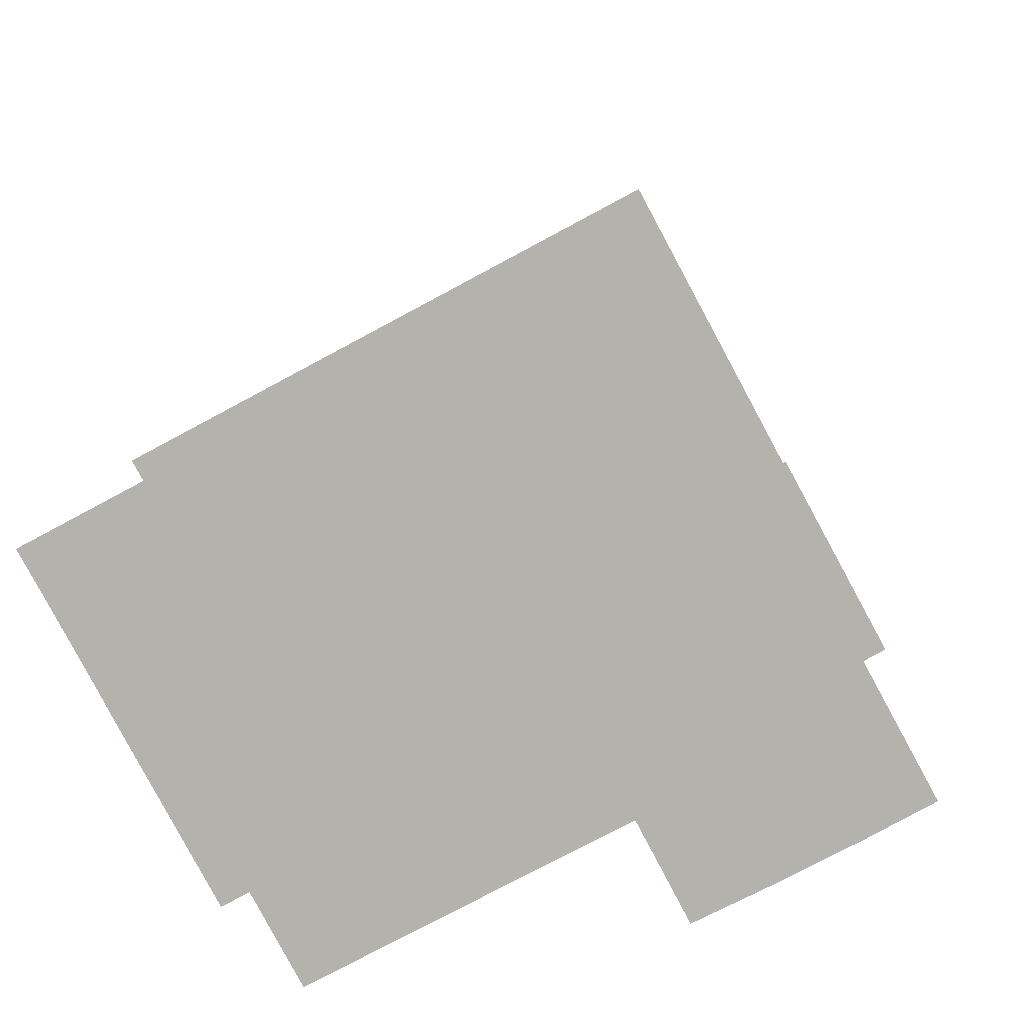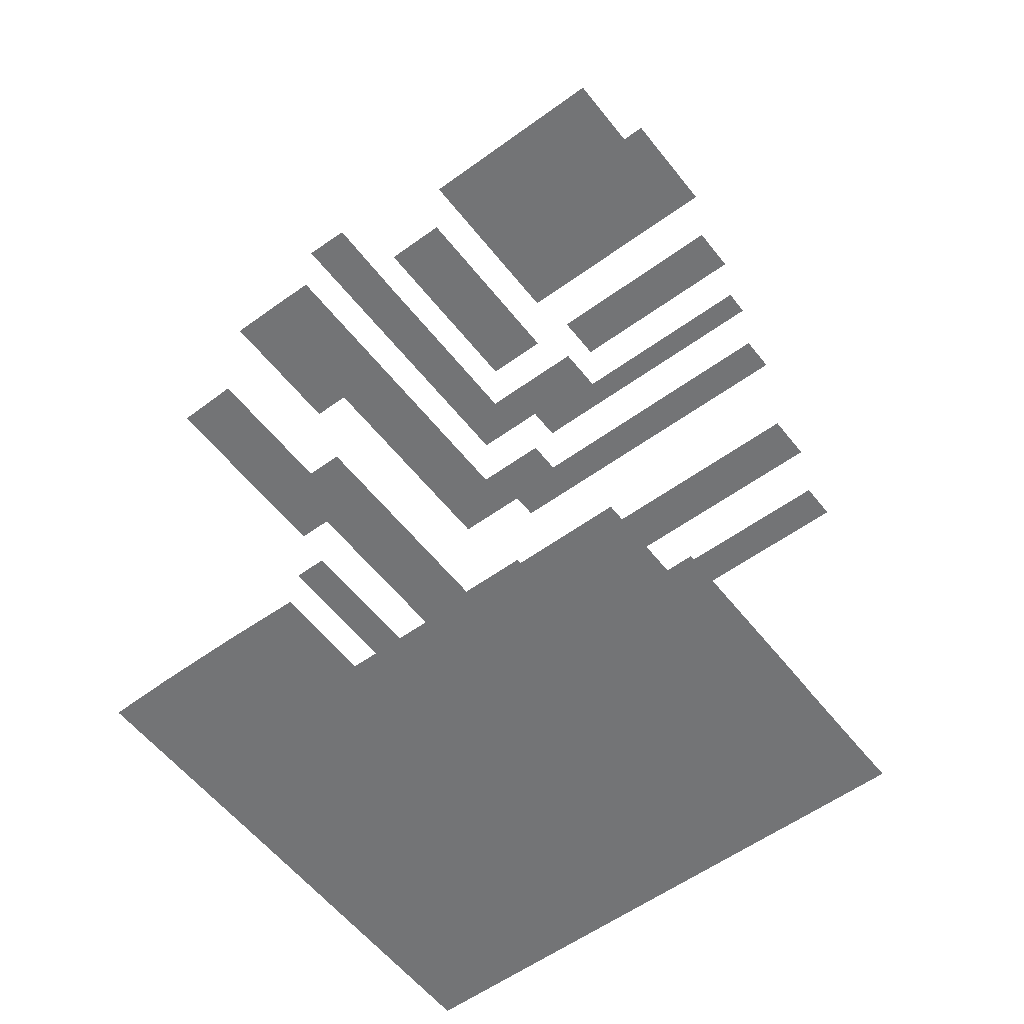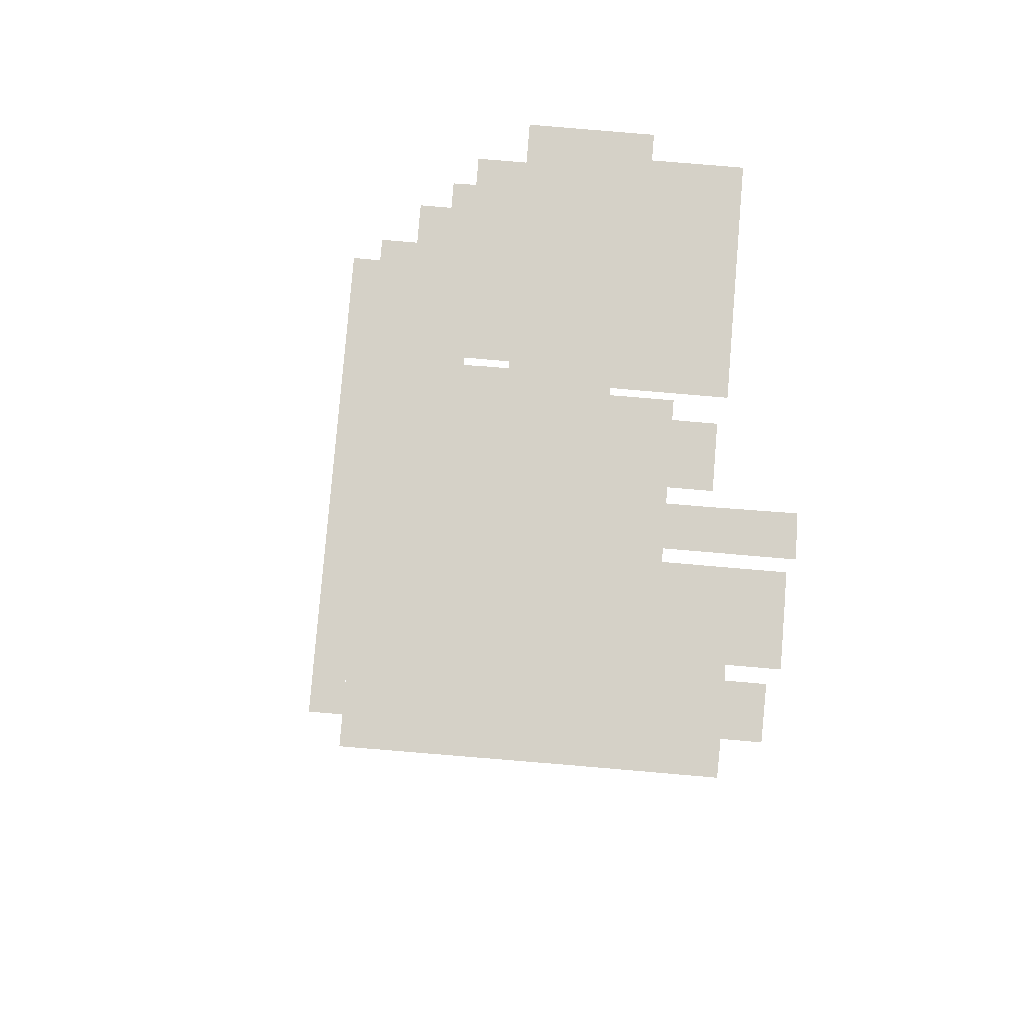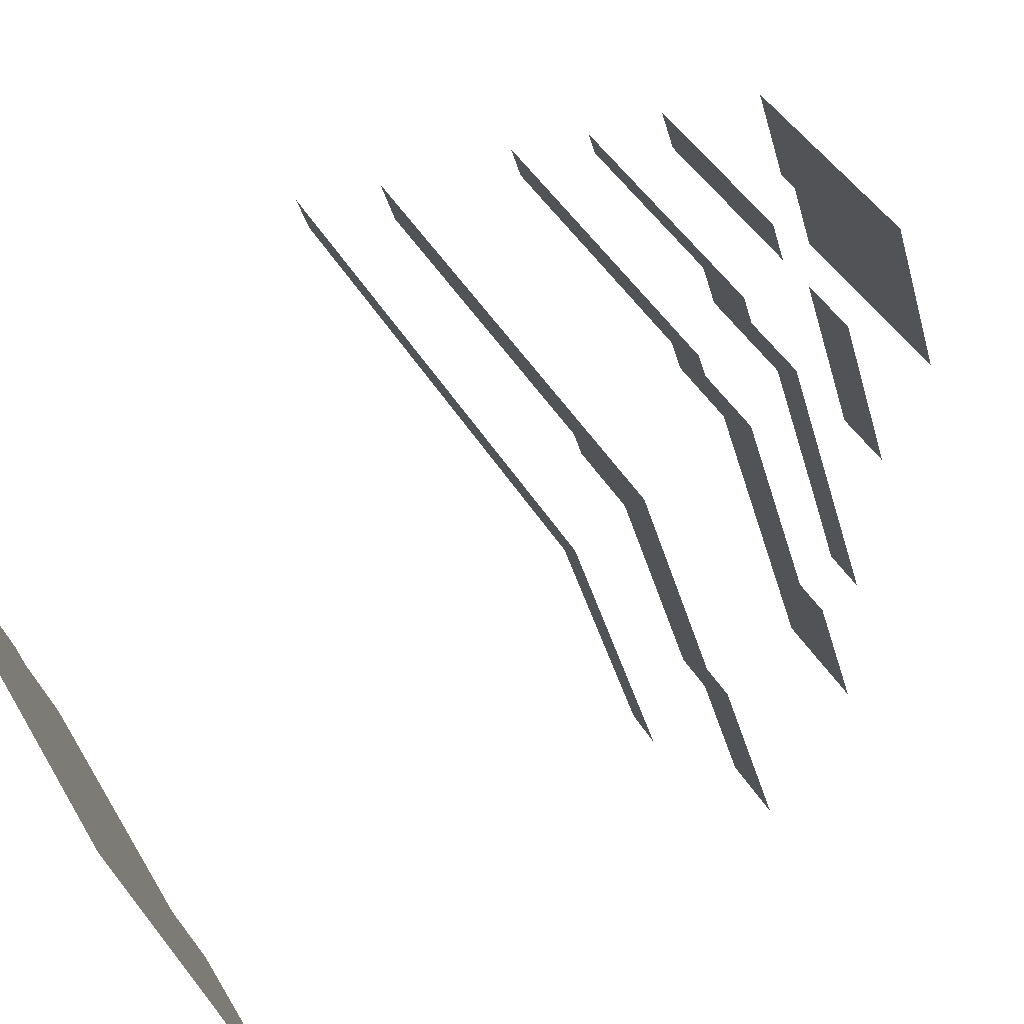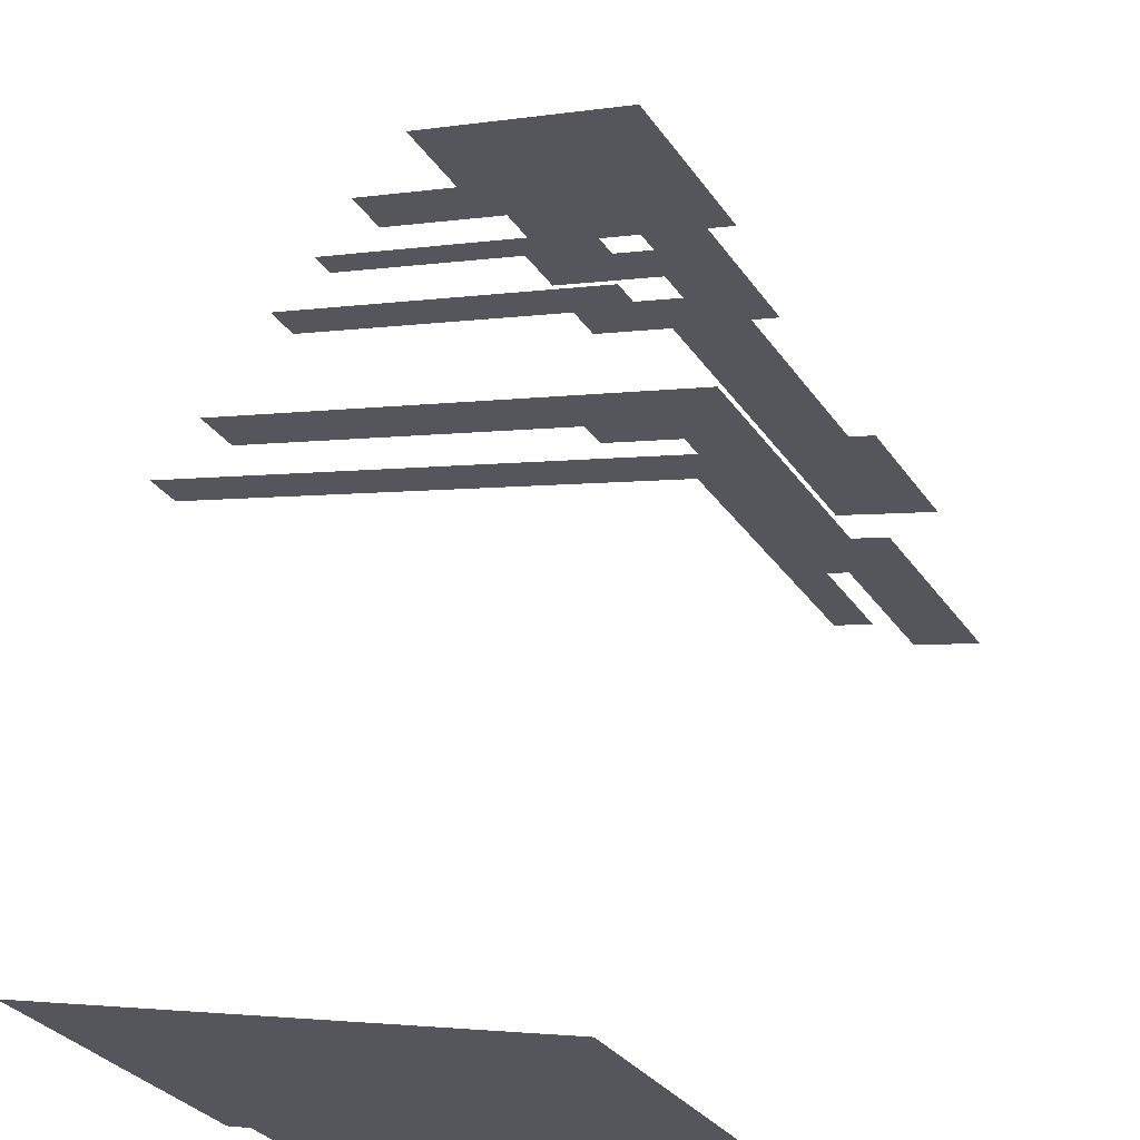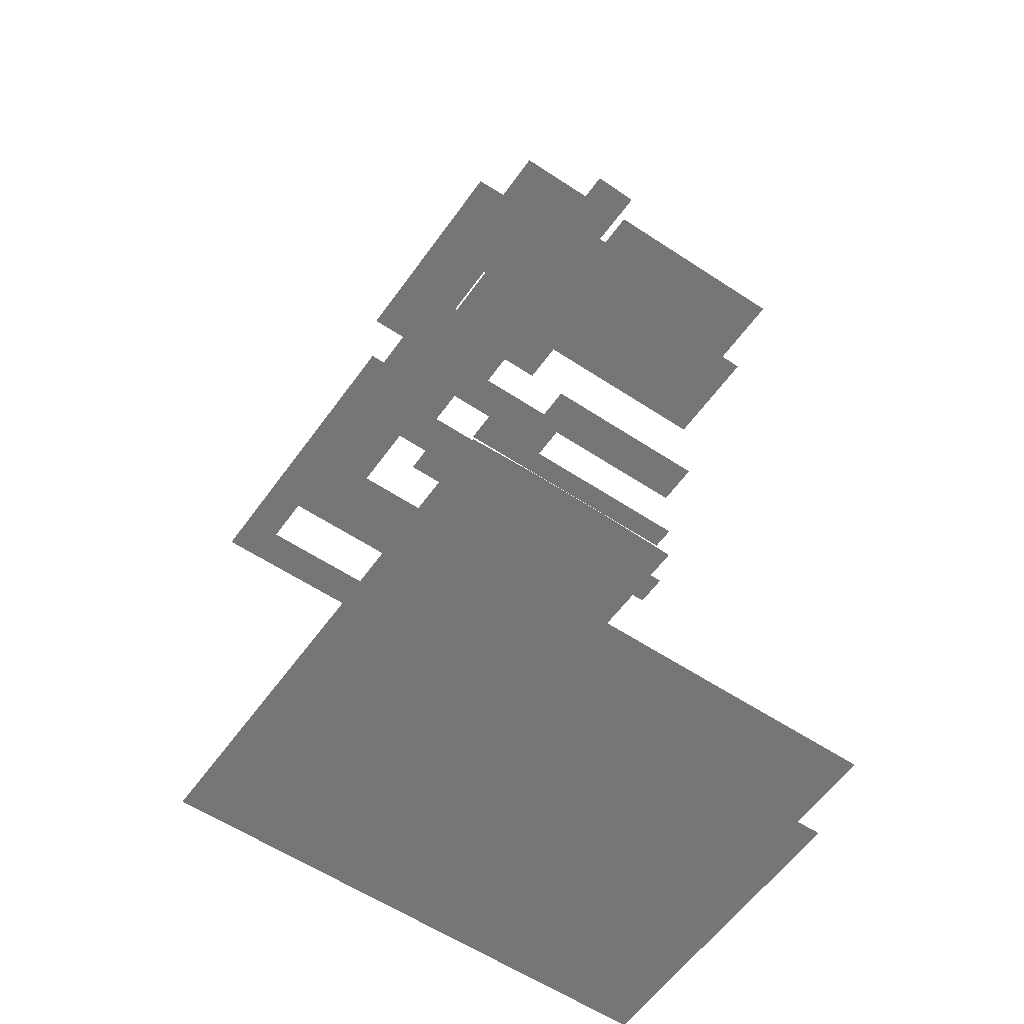
<metadata>
{"format":"obj","ext":"obj","renderer":"f3d","projection":"perspective","resolution":1024,"background":"white","views":[{"elev":9.7,"azim":-176.6,"up":"+Y"},{"elev":-56.2,"azim":9.0,"up":"+Z"},{"elev":79.1,"azim":-113.6,"up":"+Z"},{"elev":76.5,"azim":-122.8,"up":"+Y"},{"elev":66.3,"azim":-168.0,"up":"+Y"},{"elev":-56.9,"azim":-63.2,"up":"+Z"}]}
</metadata>
<code>
o geometryt000010000010000110010110000110000110100100000010st53
v 589.4 -143.4 930.4
v 586.5 -141.8 930.4
v 595.9 -134.6 930.4
v 593.9 -128.2 930.4
v 590.7 -144.2 930.4
v 596.2 -129.5 930.4
v 598.5 -136 930.4
v 607.2 -120 930.4
v 605.5 -112.5 930.4
v 613.3 -120.9 930.4
v 638.3 -130.1 930.4
v 612.2 -122.7 930.4
v 636.5 -133.4 930.4
v 604.4 -108.7 930.4
v 639.7 -127.7 930.4
v 591.4 -144.5 930.4
v 593.6 -145.8 930.4
v 595.7 -146.9 930.4
v 597.4 -147.8 930.4
v 609.7 -125.2 930.4
v 614.8 -127.9 930.4
v 616.1 -125.6 930.4
v 635.2 -135.9 930.4
v 603.9 -143.2 930.4
v 600.2 -149.2 930.4
v 600.6 -149.4 930.4
v 611.2 -129.6 930.4
v 615.7 -132 930.4
v 620.6 -130.3 930.4
v 618.7 -133.7 930.4
v 634.2 -137.7 930.4
v 608.3 -145.6 930.4
v 612.8 -148.1 930.4
v 615 -149.3 930.4
v 626.4 -148 930.4
v 623.3 -153.7 930.4
v 632.4 -141 930.4
v 628.1 -148.9 930.4
v 589.4 -143.4 970.4
v 595.9 -134.6 970.4
v 586.5 -141.8 970.4
v 593.9 -128.2 970.4
v 590.7 -144.2 970.4
v 591.7 -142.3 970.4
v 596.2 -129.5 970.4
v 596.4 -134.9 970.4
v 598.5 -136 970.4
v 600.2 -132.8 970.4
v 607.2 -120 970.4
v 605.5 -112.5 970.4
v 613.3 -120.9 970.4
v 638.3 -130.1 970.4
v 608.2 -120.5 970.4
v 612.2 -122.7 970.4
v 612.5 -122.4 970.4
v 617.9 -123.4 970.4
v 636.5 -133.4 970.4
v 590.7 -144.2 980.4
v 591.4 -144.5 980.4
v 595.9 -134.6 980.4
v 593.6 -145.8 980.4
v 598.5 -136 980.4
v 595.7 -146.9 980.4
v 597.4 -147.8 980.4
v 598.8 -145.4 980.4
v 609.7 -125.2 980.4
v 607.2 -120 980.4
v 612.2 -122.7 980.4
v 610.2 -125.5 980.4
v 614.8 -127.9 980.4
v 616.1 -125.6 980.4
v 613.3 -120.9 980.4
v 614.9 -127.7 980.4
v 636.5 -133.4 980.4
v 618.1 -126.7 980.4
v 635.2 -135.9 980.4
v 597.6 -126.9 964.4
v 593.9 -128.2 964.4
v 594.2 -128.4 964.4
v 605.5 -112.5 964.4
v 604.4 -108.7 964.4
v 596.2 -129.5 964.4
v 639.7 -127.7 964.4
v 610.4 -115.1 964.4
v 638.3 -130.1 964.4
v 597.4 -147.8 986.4
v 600.2 -149.2 986.4
v 603.9 -143.2 986.4
v 609.7 -125.2 986.4
v 600.6 -149.4 986.4
v 604.6 -141.9 986.4
v 611.2 -129.6 986.4
v 614.8 -127.9 986.4
v 611.7 -129.9 986.4
v 615.7 -132 986.4
v 620.6 -130.3 986.4
v 616.1 -125.6 986.4
v 616 -132.2 986.4
v 616.3 -132.4 986.4
v 635.2 -135.9 986.4
v 618.7 -133.7 986.4
v 618.9 -133.3 986.4
v 621.9 -131 986.4
v 634.2 -137.7 986.4
v 611.2 -129.6 992.4
v 603.9 -143.2 992.4
v 608.3 -145.6 992.4
v 609.2 -144.1 992.4
v 615.7 -132 992.4
v 612.8 -148.1 1000
v 618.7 -133.7 1000
v 608.3 -145.6 1000
v 615.7 -132 1000
v 615 -149.3 1000
v 626.4 -148 1000
v 623.3 -153.7 1000
v 632.4 -141 1000
v 628.1 -148.9 1000
v 620.6 -130.3 992.4
v 618.7 -133.7 992.4
v 620.3 -134.5 992.4
v 632.4 -141 992.4
v 634.2 -137.7 992.4
f 1 2 3
f 3 2 4
f 5 1 3
f 6 3 4
f 7 3 6
f 8 7 6
f 6 9 8
f 8 9 10
f 9 11 10
f 12 8 10
f 11 13 10
f 6 4 9
f 4 14 9
f 14 15 9
f 15 11 9
f 16 5 3
f 7 17 16
f 7 16 3
f 7 18 17
f 7 19 18
f 20 19 7
f 7 8 20
f 20 8 12
f 21 20 12
f 12 10 22
f 21 12 22
f 22 10 13
f 13 23 22
f 24 25 19
f 24 19 20
f 26 25 24
f 24 20 27
f 27 20 21
f 28 27 21
f 28 21 29
f 21 22 29
f 30 28 29
f 29 22 23
f 23 31 29
f 27 32 24
f 27 28 32
f 30 33 32
f 30 32 28
f 30 34 33
f 35 34 30
f 36 34 35
f 35 30 37
f 37 38 35
f 30 29 37
f 29 31 37
f 39 40 41
f 41 40 42
f 43 44 39
f 44 40 39
f 42 40 45
f 40 46 45
f 46 47 45
f 47 48 45
f 48 49 45
f 50 45 49
f 51 50 49
f 52 50 51
f 53 51 49
f 54 55 53
f 55 51 53
f 56 52 51
f 57 52 56
f 58 59 60
f 59 61 62
f 60 59 62
f 61 63 62
f 63 64 62
f 64 65 62
f 65 66 62
f 67 62 66
f 66 68 67
f 69 68 66
f 70 68 69
f 71 72 68
f 73 68 70
f 71 68 73
f 74 72 71
f 75 74 71
f 76 74 75
f 77 78 79
f 80 78 77
f 80 81 78
f 77 79 82
f 83 81 80
f 84 83 80
f 85 83 84
f 86 87 88
f 86 88 89
f 87 90 88
f 88 91 89
f 91 92 89
f 92 93 89
f 94 93 92
f 95 93 94
f 95 96 93
f 96 97 93
f 98 96 95
f 99 96 98
f 100 97 96
f 101 102 99
f 102 96 99
f 103 100 96
f 104 100 103
f 105 106 107
f 108 105 107
f 109 105 108
f 110 111 112
f 111 113 112
f 114 111 110
f 115 111 114
f 116 115 114
f 117 111 115
f 118 117 115
f 119 120 121
f 119 121 122
f 119 122 123

</code>
